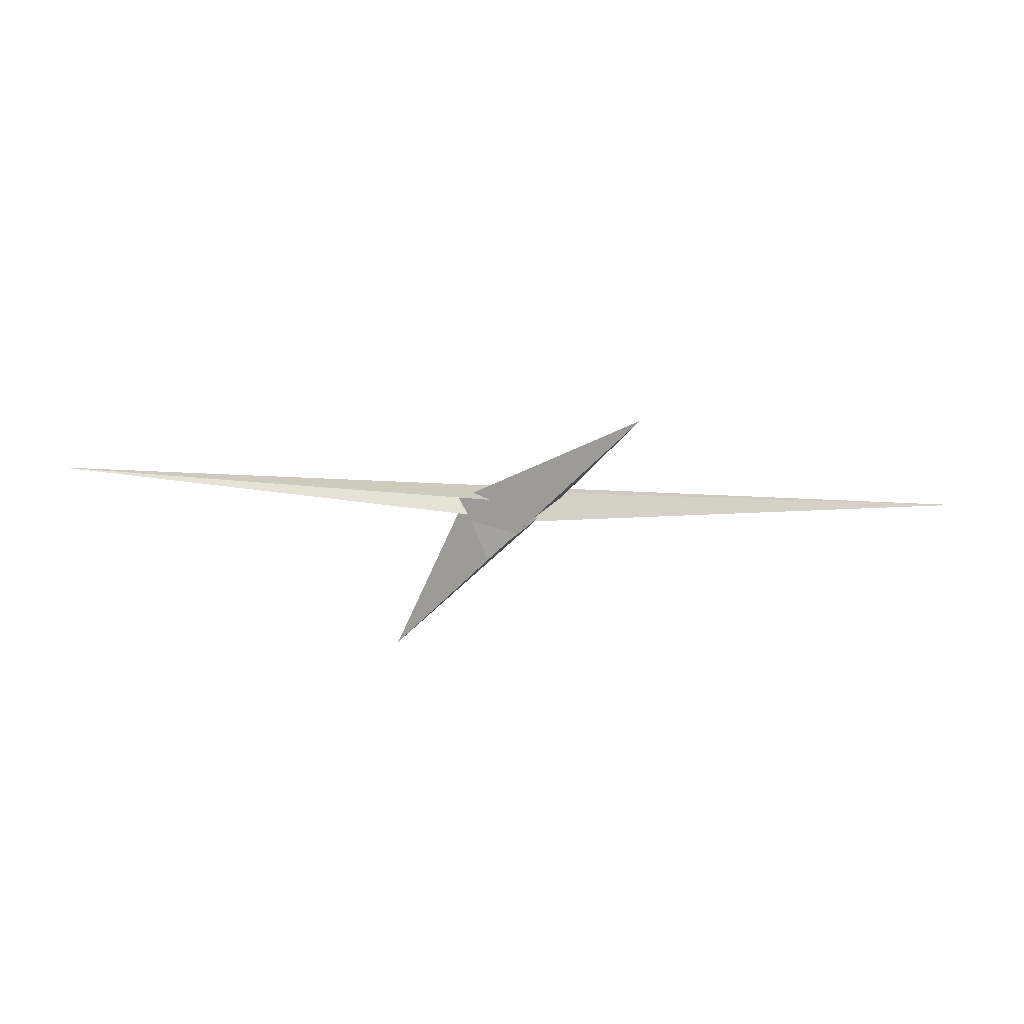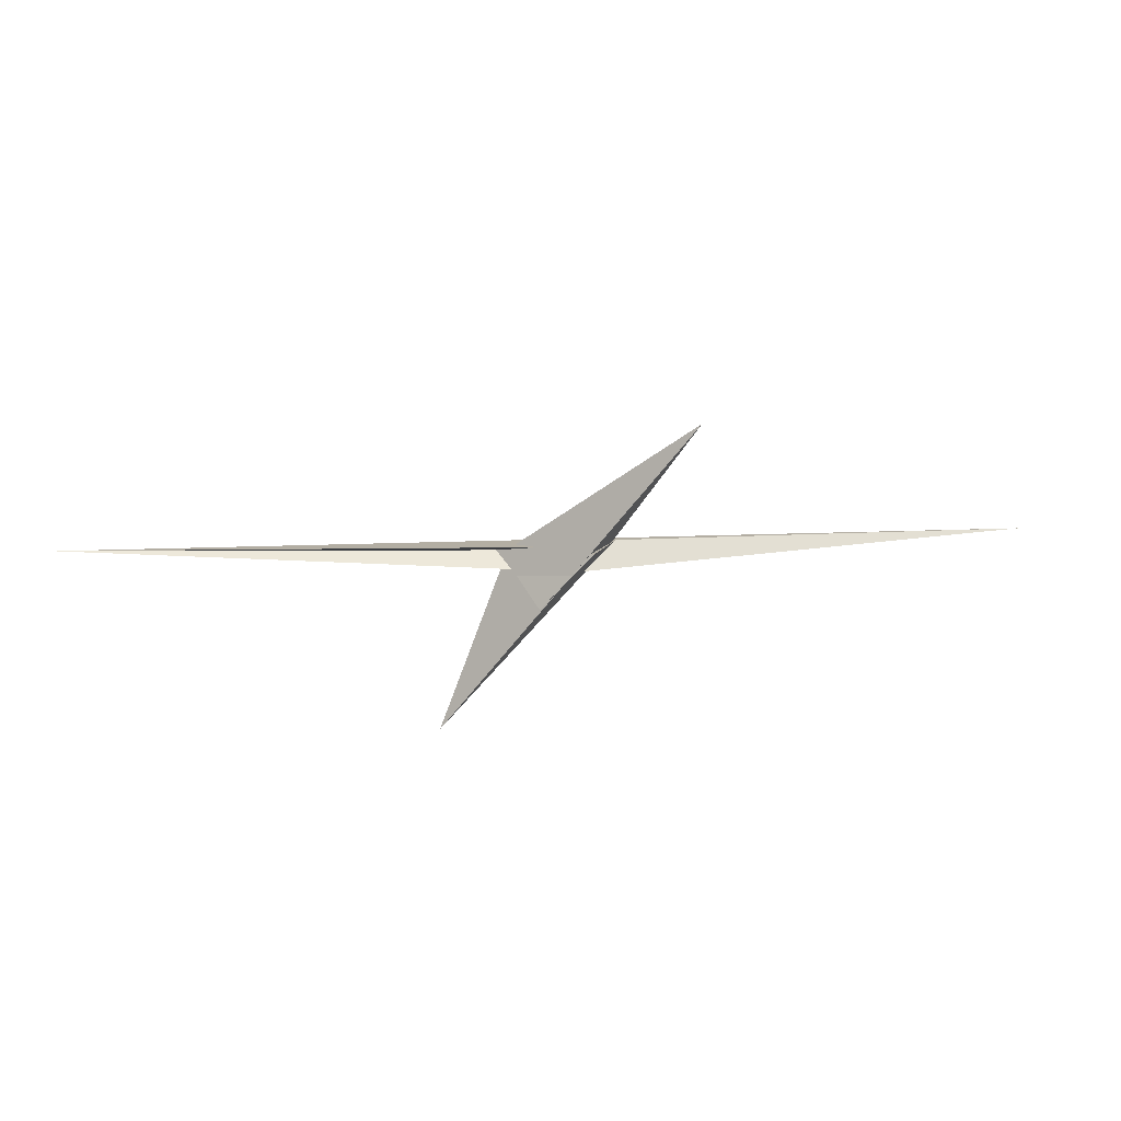
<metadata>
{"format":"obj","ext":"obj","renderer":"f3d","projection":"perspective","resolution":1024,"background":"white","views":[{"elev":43.7,"azim":179.8,"up":"+Y"},{"elev":32.1,"azim":171.7,"up":"+Y"}]}
</metadata>
<code>
v 11.65 -4.08 3.332
v 14.79 -4.155 2.842
v 16.9 1.515 10.36
v -16.9 -1.515 10.36
v -8.913 -4.538 5.231
v 16.24 -0.06722 8.275
v -7.667 -5.097 4.311
v 14.77 -4.307 2.637
v -6.468 -5.493 3.62
v -20.67 0.194 13.17
v -166.8 -10.13 16.97
v 8.913 4.538 5.231
v -16.24 0.06722 8.275
v 5.208 4.583 5.801
v -5.208 -4.583 5.801
v 18.59 -28.67 -1.957
v 37.44 -44.61 -7.56
v -18.24 1.972 8.906
v 43.9 -56.17 -10.53
v -11.34 -4.602 6.728
v -14.79 4.155 2.842
v -11.65 4.08 3.332
v -14.77 4.307 2.637
v 7.667 5.097 4.311
v 6.468 5.493 3.62
v 20.67 -0.194 13.17
v 166.8 10.13 16.97
v 18.24 -1.972 8.906
v -18.59 28.67 -1.957
v -37.44 44.61 -7.56
v 11.34 4.602 6.728
v -43.9 56.17 -10.53
v -3.931 0.06675 -6.051
v -9.054 10.07 -10.84
v 9.054 -10.07 -10.84
v -17.46 2.281 8.222
v 8.131 -9.807 -9.994
v 17.46 -2.281 8.222
v -18.52 31.74 -3.276
v 18.52 -31.74 -3.276
v 11.34 4.604 6.721
v 3.931 -0.06675 -6.051
v -8.131 9.807 -9.994
v -11.34 -4.604 6.721
f 1 2 8 3 4 10 11 9 7 5 6
f 1 2 12 13 18 14 15 20 19 17 16
f 3 4 23 21 22 13 12 24 25 27 26
f 5 6 28 15 14 31 32 30 29 22 21
f 5 7 36 34 35 37 17 16 33 23 21
f 1 6 28 38 24 25 41 39 40 33 16
f 2 8 42 29 30 43 34 35 38 24 12
f 7 9 44 40 39 42 29 22 13 18 36
f 3 8 42 39 41 31 32 19 17 37 26
f 10 11 27 25 41 31 14 18 36 34 43
f 4 10 43 30 32 19 20 44 40 33 23
f 9 11 27 26 37 35 38 28 15 20 44

</code>
